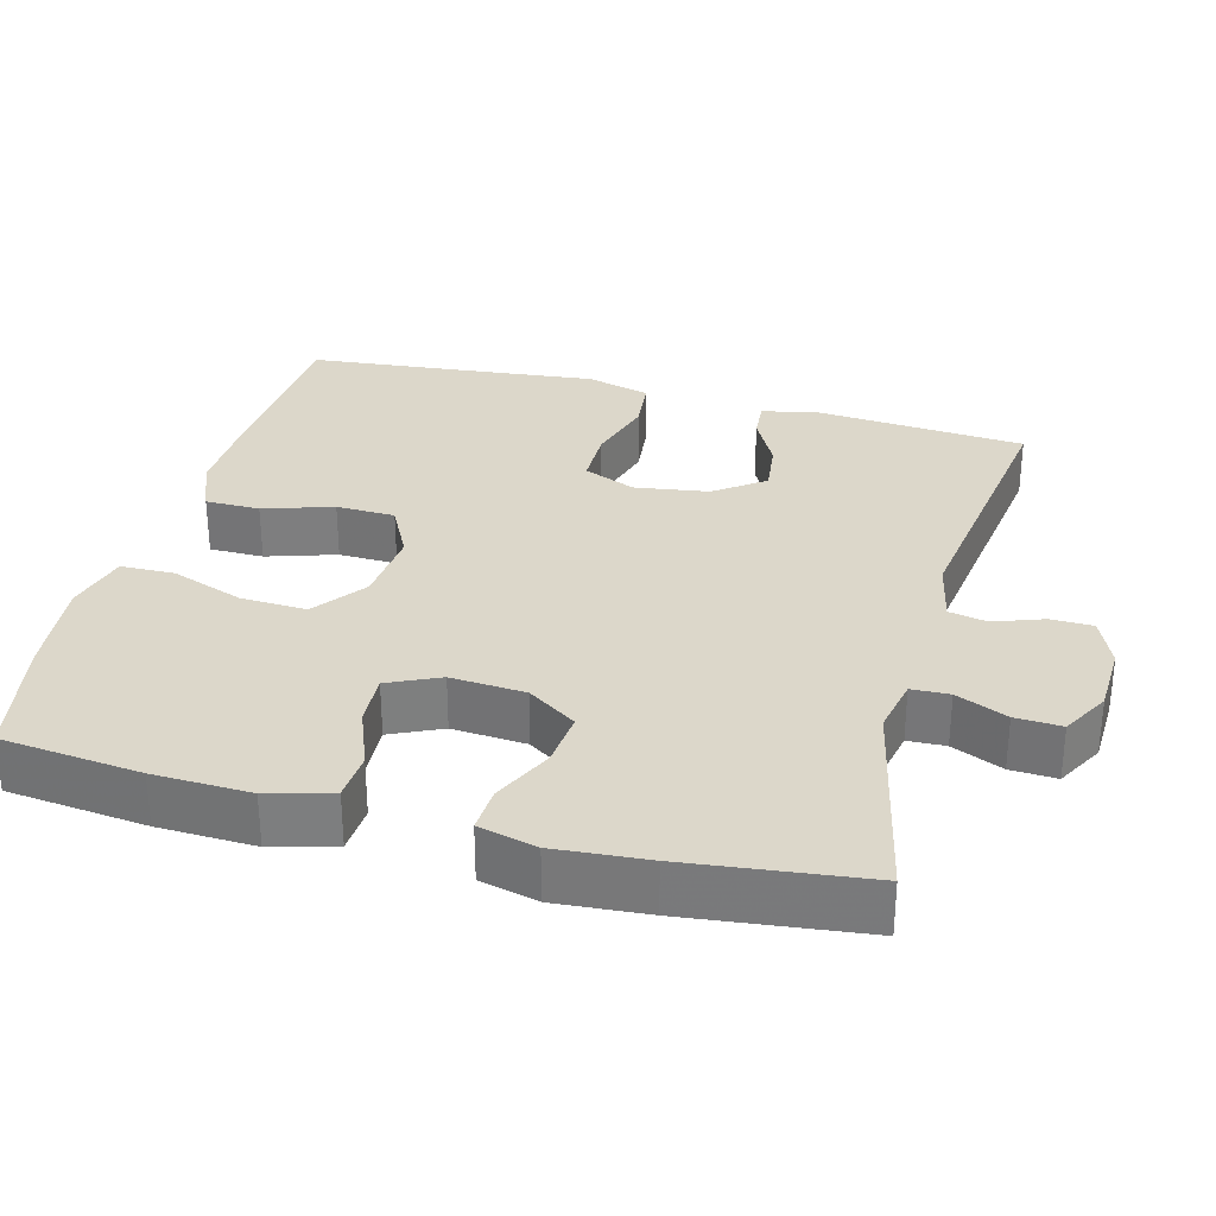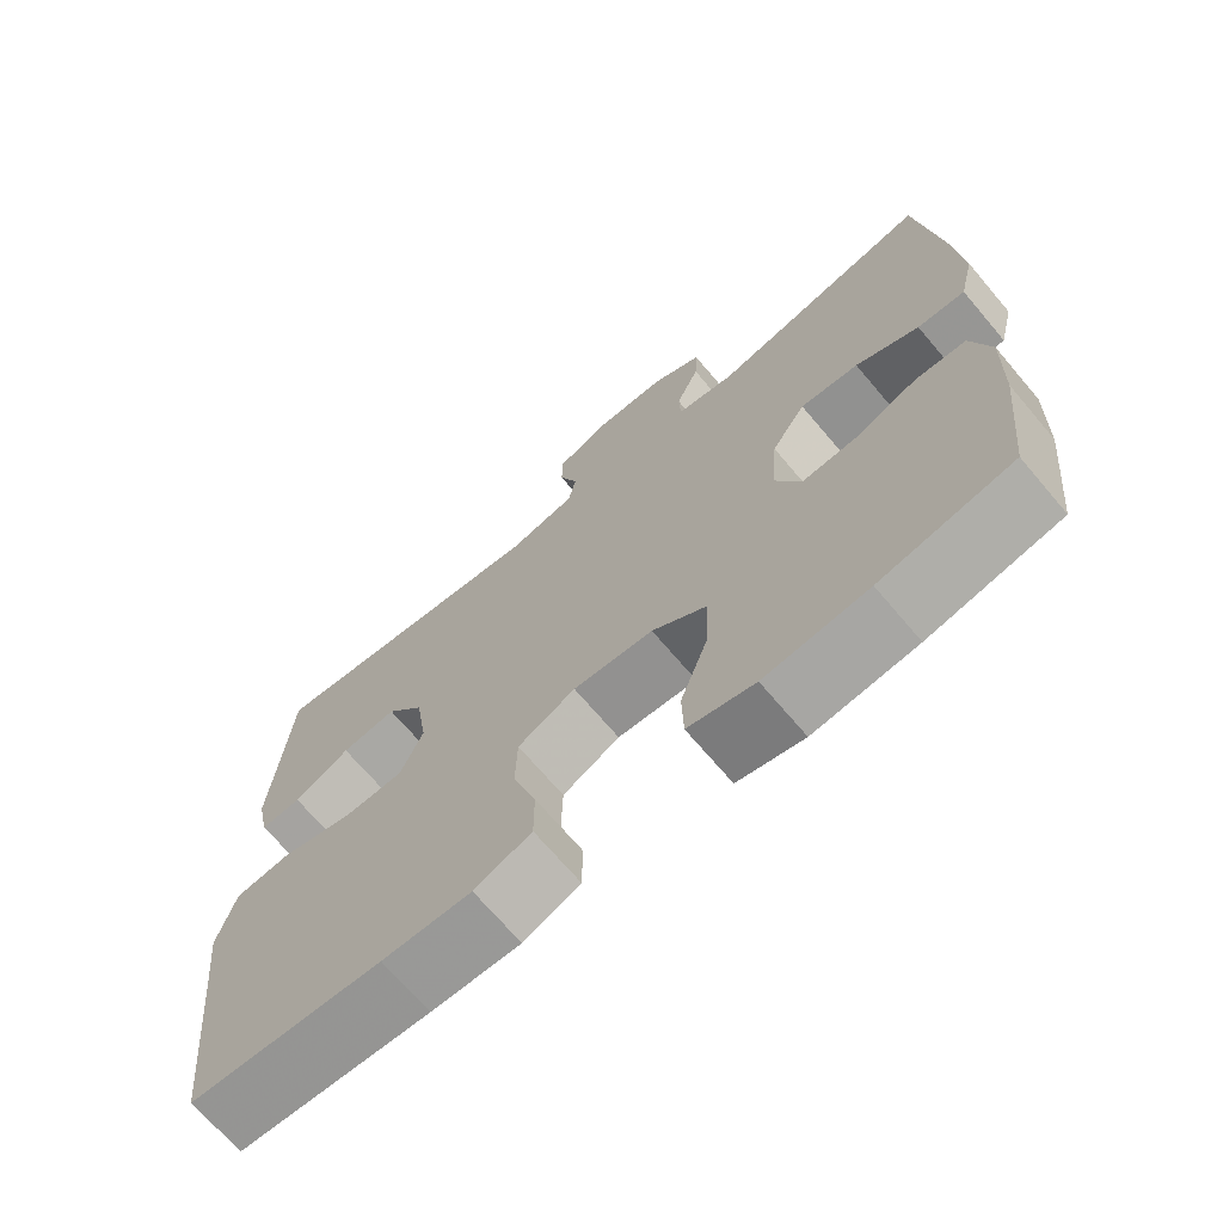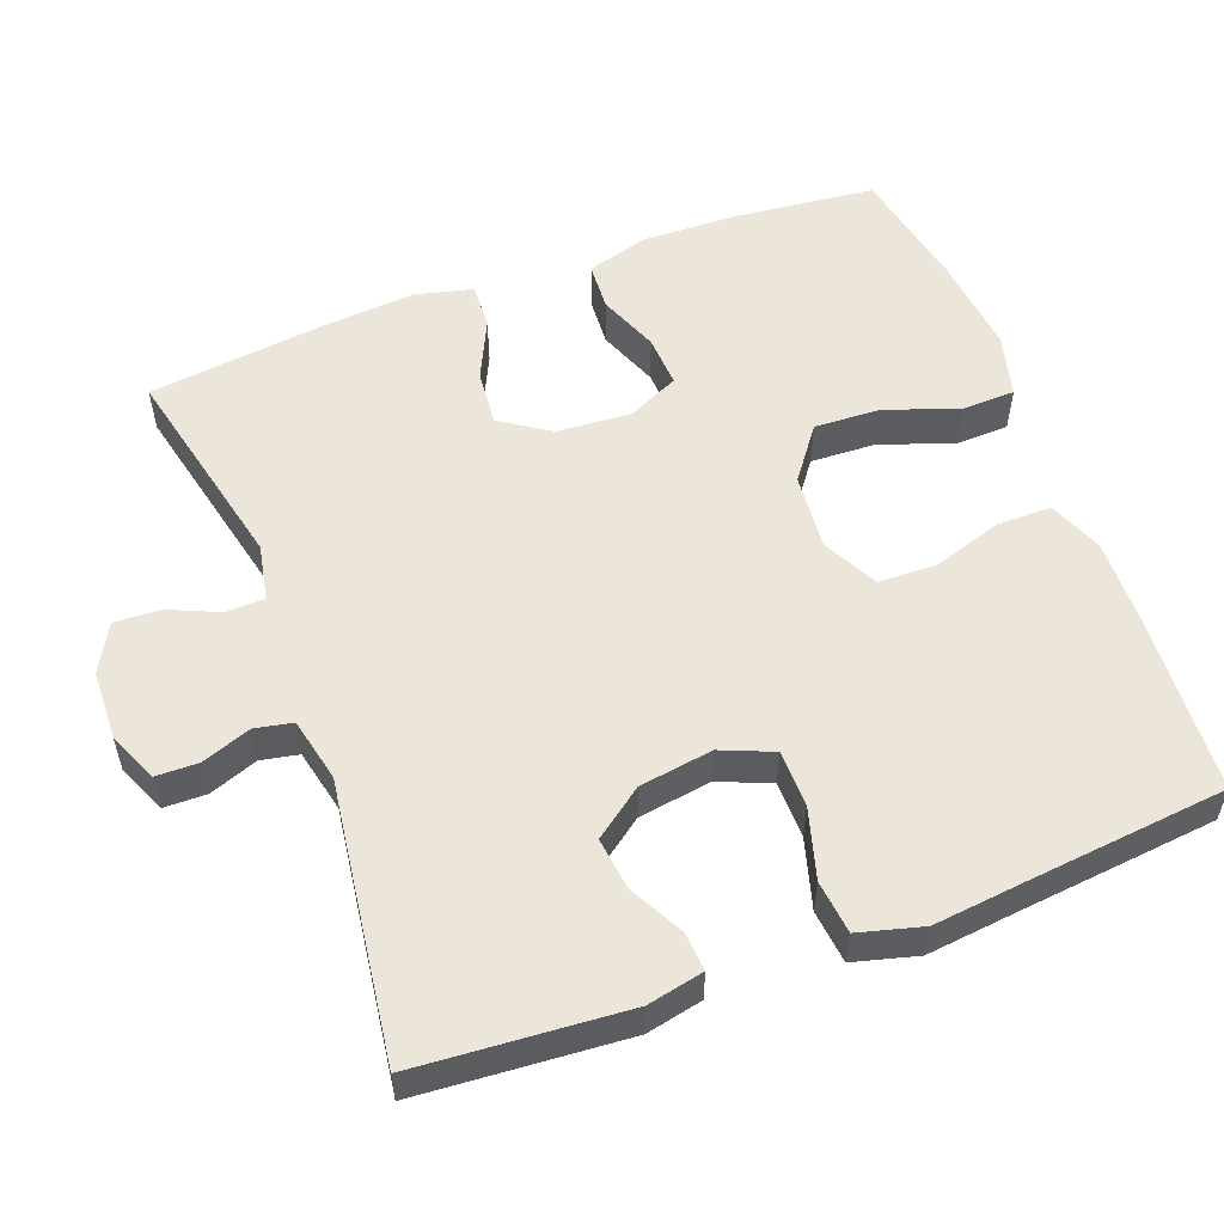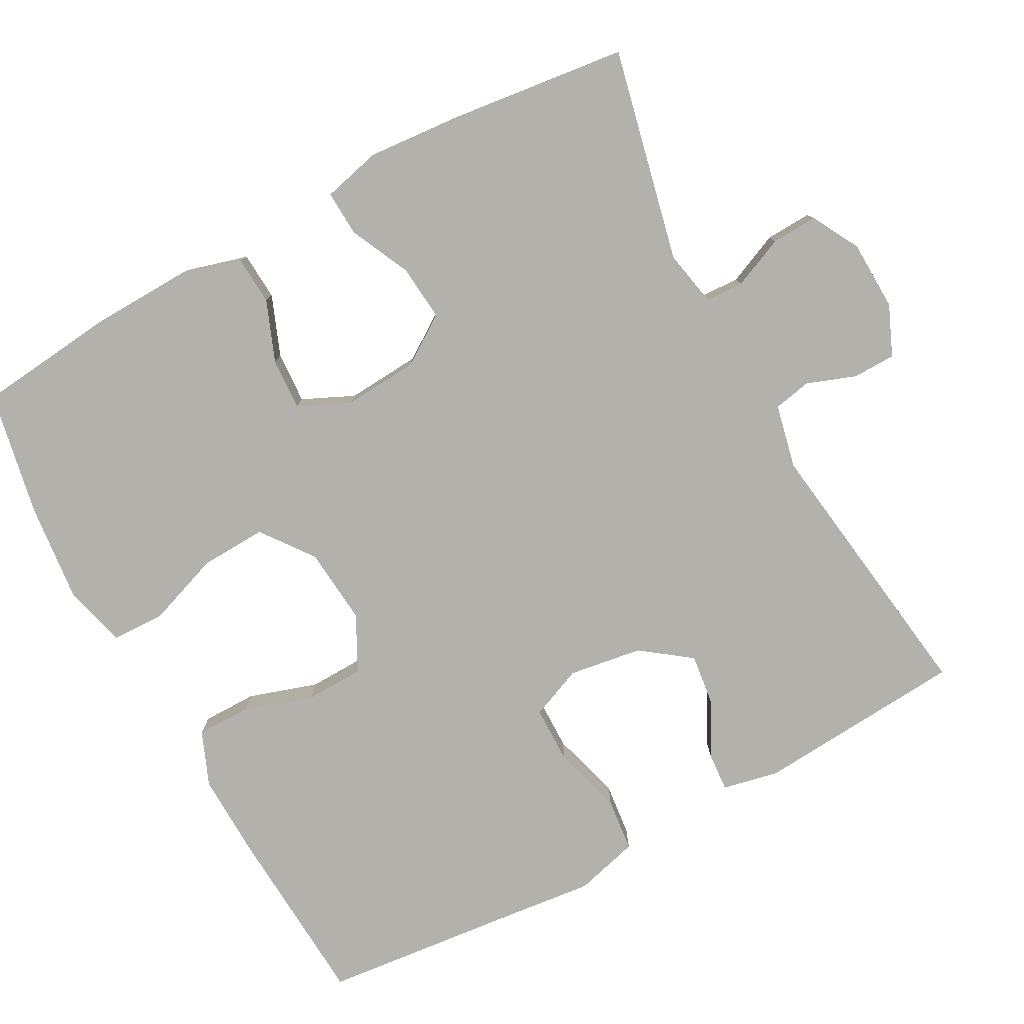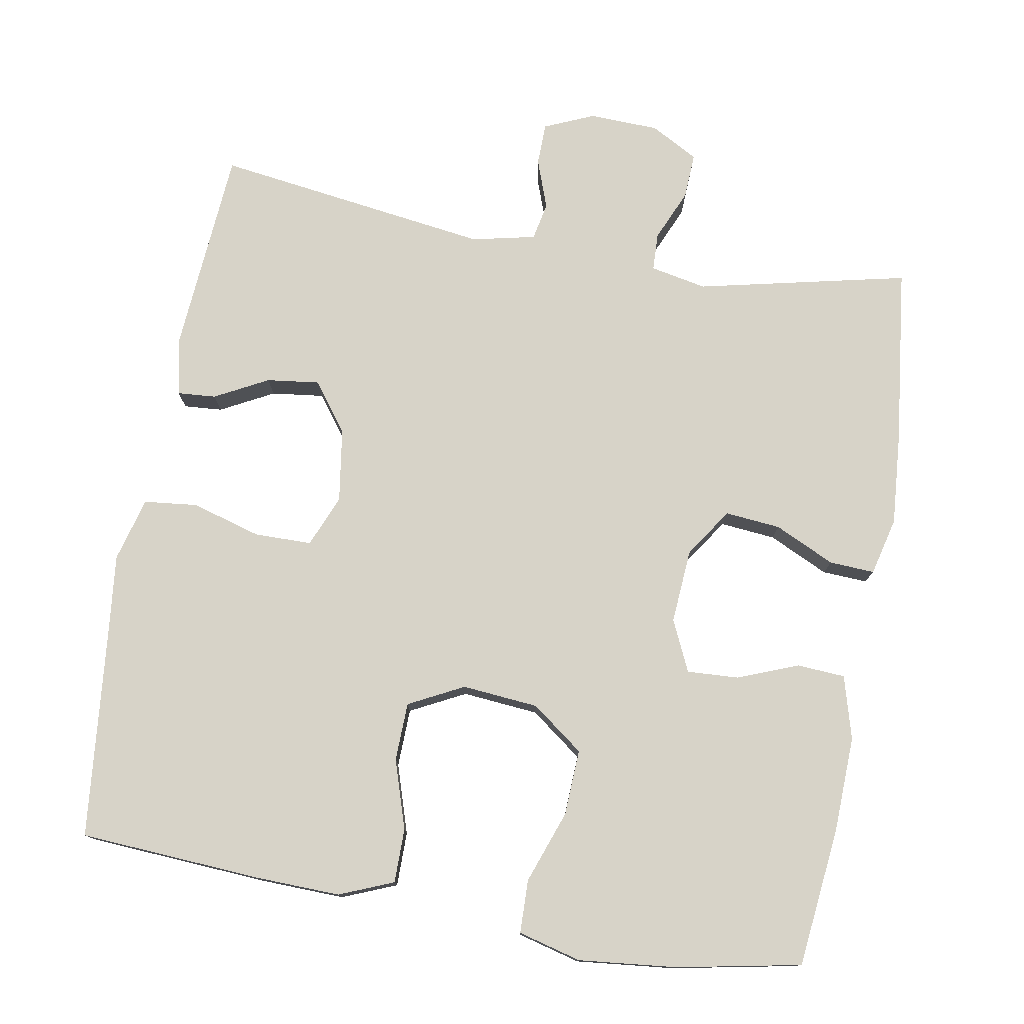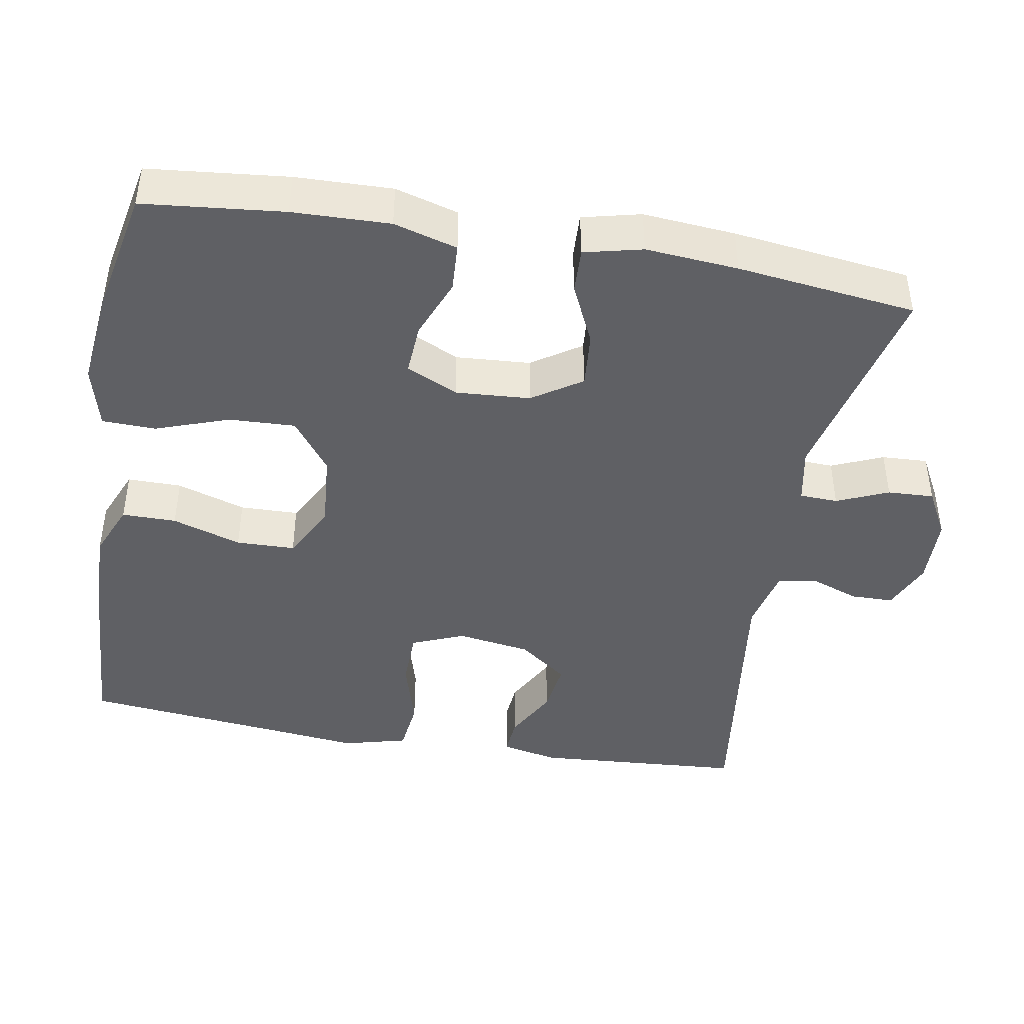
<metadata>
{"format":"obj","ext":"obj","renderer":"f3d","projection":"perspective","resolution":1024,"background":"white","views":[{"elev":30.8,"azim":-74.9,"up":"+Y"},{"elev":-69.9,"azim":-139.7,"up":"+Z"},{"elev":55.1,"azim":69.4,"up":"+Y"},{"elev":-78.9,"azim":-61.5,"up":"+Y"},{"elev":77.1,"azim":-169.9,"up":"+Y"},{"elev":-43.4,"azim":-100.1,"up":"+Y"}]}
</metadata>
<code>
v -0.5 0.07 -0.5
v -0.52 0.07 -0.312
v -0.524 0.07 -0.182
v -0.5 0.07 -0.097
v -0.435 0.07 -0.093
v -0.354 0.07 -0.125
v -0.284 0.07 -0.129
v -0.252 0.07 -0.06
v -0.259 0.07 0.04
v -0.303 0.07 0.106
v -0.378 0.07 0.099
v -0.459 0.07 0.061
v -0.52 0.07 0.058
v -0.539 0.07 0.136
v -0.529 0.07 0.26
v -0.5 0.07 0.5
v -0.216 0.07 0.436
v -0.14 0.07 0.451
v -0.138 0.07 0.502
v -0.168 0.07 0.571
v -0.171 0.07 0.633
v -0.107 0.07 0.668
v -0.013 0.07 0.671
v 0.054 0.07 0.642
v 0.055 0.07 0.585
v 0.031 0.07 0.519
v 0.041 0.07 0.468
v 0.127 0.07 0.449
v 0.5 0.07 0.5
v 0.521 0.07 0.219
v 0.505 0.07 0.143
v 0.453 0.07 0.147
v 0.381 0.07 0.185
v 0.31 0.07 0.194
v 0.261 0.07 0.128
v 0.246 0.07 0.029
v 0.275 0.07 -0.041
v 0.352 0.07 -0.042
v 0.446 0.07 -0.015
v 0.518 0.07 -0.023
v 0.541 0.07 -0.109
v 0.527 0.07 -0.238
v 0.5 0.07 -0.5
v 0.254 0.07 -0.515
v 0.14 0.07 -0.518
v 0.067 0.07 -0.488
v 0.067 0.07 -0.415
v 0.097 0.07 -0.322
v 0.095 0.07 -0.243
v 0.021 0.07 -0.205
v -0.082 0.07 -0.214
v -0.152 0.07 -0.266
v -0.148 0.07 -0.355
v -0.113 0.07 -0.453
v -0.115 0.07 -0.525
v -0.2 0.07 -0.547
v -0.332 0.07 -0.533
v -0.5 0 -0.5
v -0.52 0 -0.312
v -0.524 0 -0.182
v -0.5 0 -0.097
v -0.435 0 -0.093
v -0.354 0 -0.125
v -0.284 0 -0.129
v -0.252 0 -0.06
v -0.259 0 0.04
v -0.303 0 0.106
v -0.378 0 0.099
v -0.459 0 0.061
v -0.52 0 0.058
v -0.539 0 0.136
v -0.529 0 0.26
v -0.5 0 0.5
v -0.216 0 0.436
v -0.14 0 0.451
v -0.138 0 0.502
v -0.168 0 0.571
v -0.171 0 0.633
v -0.107 0 0.668
v -0.013 0 0.671
v 0.054 0 0.642
v 0.055 0 0.585
v 0.031 0 0.519
v 0.041 0 0.468
v 0.127 0 0.449
v 0.5 0 0.5
v 0.521 0 0.219
v 0.505 0 0.143
v 0.453 0 0.147
v 0.381 0 0.185
v 0.31 0 0.194
v 0.261 0 0.128
v 0.246 0 0.029
v 0.275 0 -0.041
v 0.352 0 -0.042
v 0.446 0 -0.015
v 0.518 0 -0.023
v 0.541 0 -0.109
v 0.527 0 -0.238
v 0.5 0 -0.5
v 0.254 0 -0.515
v 0.14 0 -0.518
v 0.067 0 -0.488
v 0.067 0 -0.415
v 0.097 0 -0.322
v 0.095 0 -0.243
v 0.021 0 -0.205
v -0.082 0 -0.214
v -0.152 0 -0.266
v -0.148 0 -0.355
v -0.113 0 -0.453
v -0.115 0 -0.525
v -0.2 0 -0.547
v -0.332 0 -0.533
f 4 5 6
f 3 4 6
f 2 3 6
f 1 2 6
f 57 1 6
f 56 57 6
f 55 56 6
f 54 55 6
f 53 54 6
f 52 53 6 7
f 51 52 7 8
f 50 51 8 9
f 49 50 9 10
f 46 47 48
f 45 46 48
f 44 45 48
f 43 44 48
f 42 43 48
f 42 48 49
f 41 42 49
f 40 41 49
f 39 40 49
f 38 39 49
f 37 38 49
f 36 37 49 10
f 31 32 33
f 30 31 33
f 29 30 33
f 28 29 33
f 27 28 33 34
f 24 25 26
f 23 24 26
f 22 23 26
f 21 22 26
f 20 21 26
f 19 20 26
f 18 19 26 27
f 27 34 35
f 18 27 35
f 17 18 35
f 15 16 17
f 14 15 17
f 13 14 17
f 12 13 17
f 11 12 17
f 17 35 36 10
f 10 11 17
f 63 62 61
f 63 61 60
f 63 60 59
f 63 59 58
f 63 58 114
f 63 114 113
f 63 113 112
f 63 112 111
f 63 111 110
f 64 63 110 109
f 65 64 109 108
f 66 65 108 107
f 67 66 107 106
f 105 104 103
f 105 103 102
f 105 102 101
f 105 101 100
f 105 100 99
f 106 105 99
f 106 99 98
f 106 98 97
f 106 97 96
f 106 96 95
f 106 95 94
f 67 106 94 93
f 90 89 88
f 90 88 87
f 90 87 86
f 90 86 85
f 91 90 85 84
f 83 82 81
f 83 81 80
f 83 80 79
f 83 79 78
f 83 78 77
f 83 77 76
f 84 83 76 75
f 92 91 84
f 92 84 75
f 92 75 74
f 74 73 72
f 74 72 71
f 74 71 70
f 74 70 69
f 74 69 68
f 67 93 92 74
f 74 68 67
f 1 58 59 2
f 2 59 60 3
f 3 60 61 4
f 4 61 62 5
f 5 62 63 6
f 6 63 64 7
f 7 64 65 8
f 8 65 66 9
f 9 66 67 10
f 10 67 68 11
f 11 68 69 12
f 12 69 70 13
f 13 70 71 14
f 14 71 72 15
f 15 72 73 16
f 16 73 74 17
f 17 74 75 18
f 18 75 76 19
f 19 76 77 20
f 20 77 78 21
f 21 78 79 22
f 22 79 80 23
f 23 80 81 24
f 24 81 82 25
f 25 82 83 26
f 26 83 84 27
f 27 84 85 28
f 28 85 86 29
f 29 86 87 30
f 30 87 88 31
f 31 88 89 32
f 32 89 90 33
f 33 90 91 34
f 34 91 92 35
f 35 92 93 36
f 36 93 94 37
f 37 94 95 38
f 38 95 96 39
f 39 96 97 40
f 40 97 98 41
f 41 98 99 42
f 42 99 100 43
f 43 100 101 44
f 44 101 102 45
f 45 102 103 46
f 46 103 104 47
f 47 104 105 48
f 48 105 106 49
f 49 106 107 50
f 50 107 108 51
f 51 108 109 52
f 52 109 110 53
f 53 110 111 54
f 54 111 112 55
f 55 112 113 56
f 56 113 114 57
f 57 114 58 1

</code>
